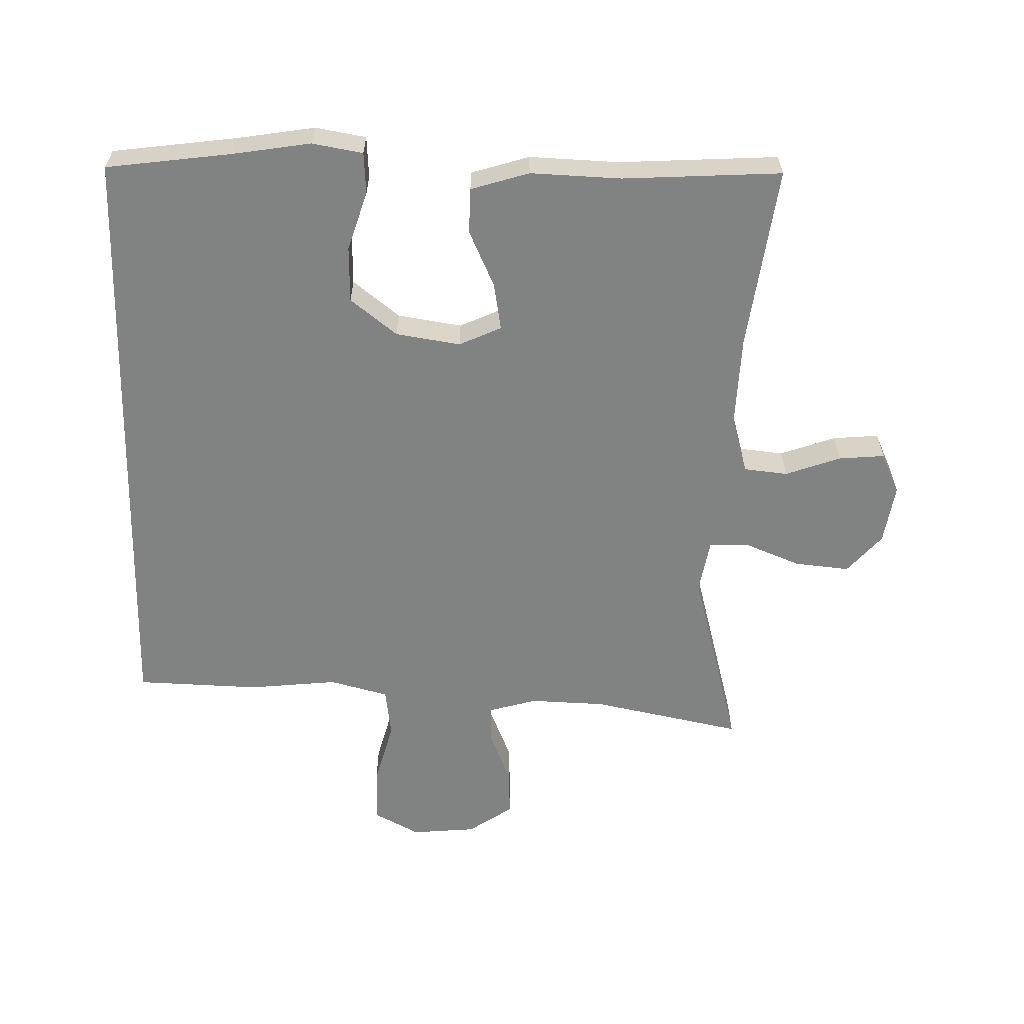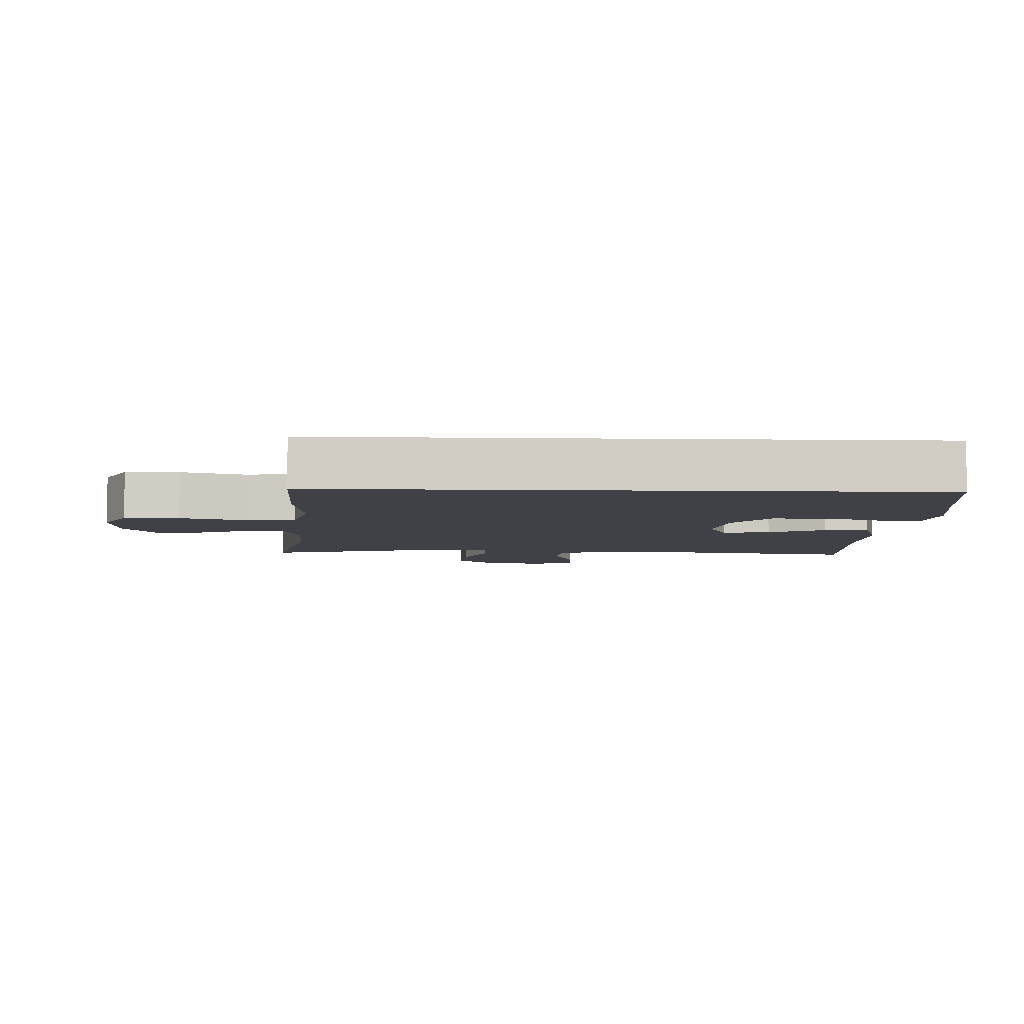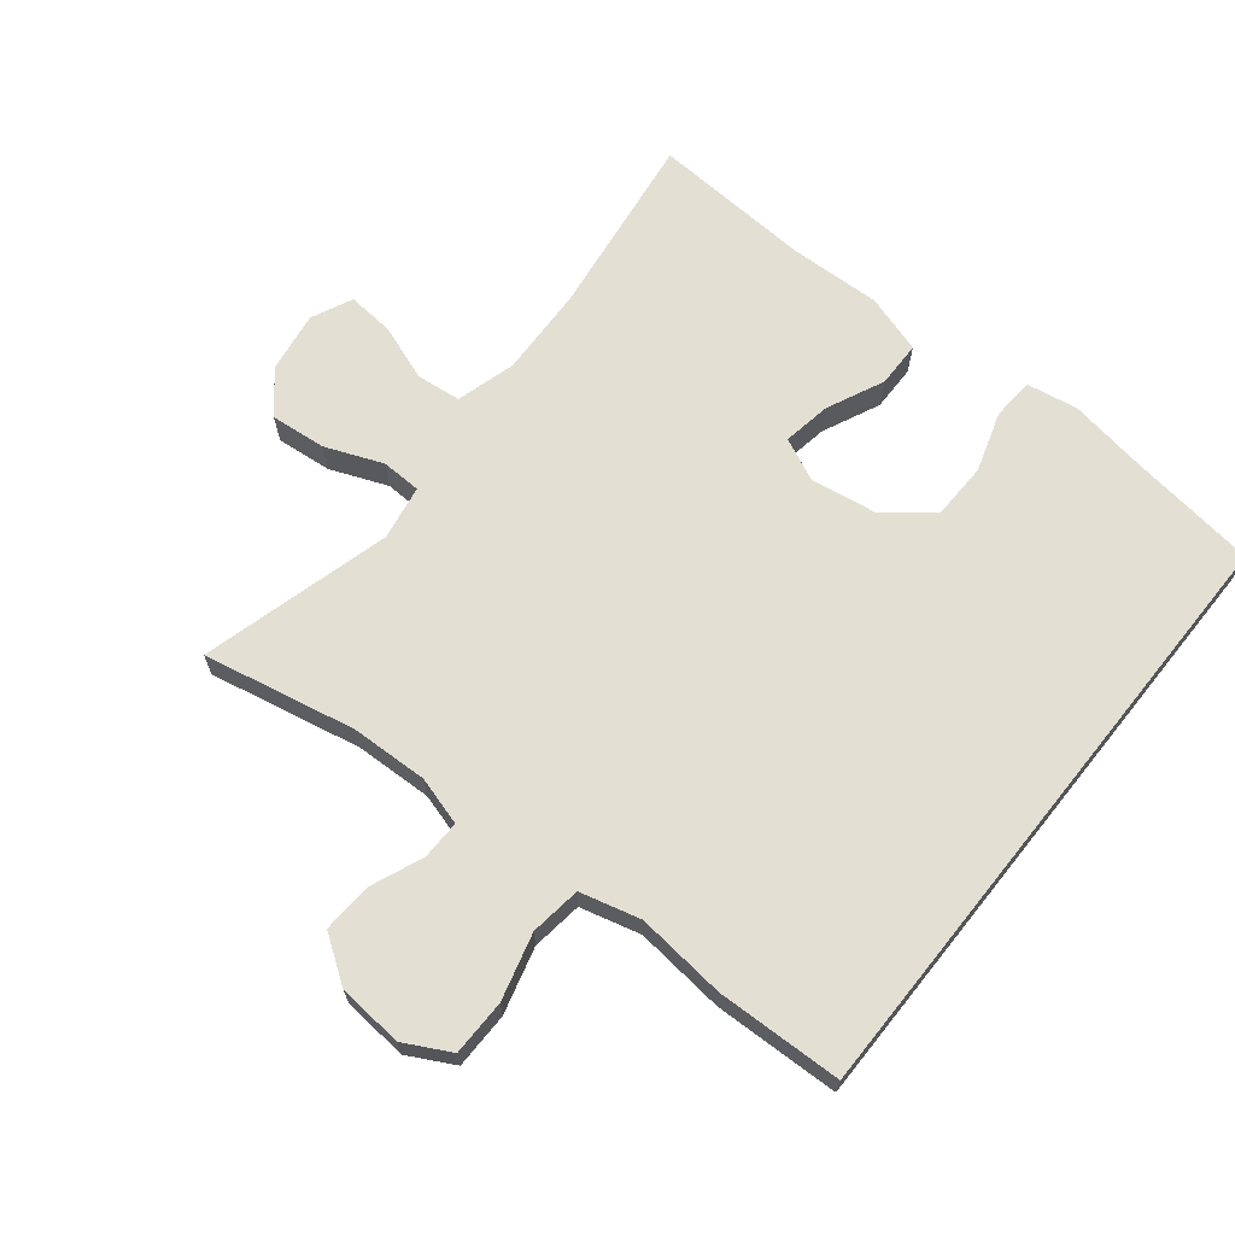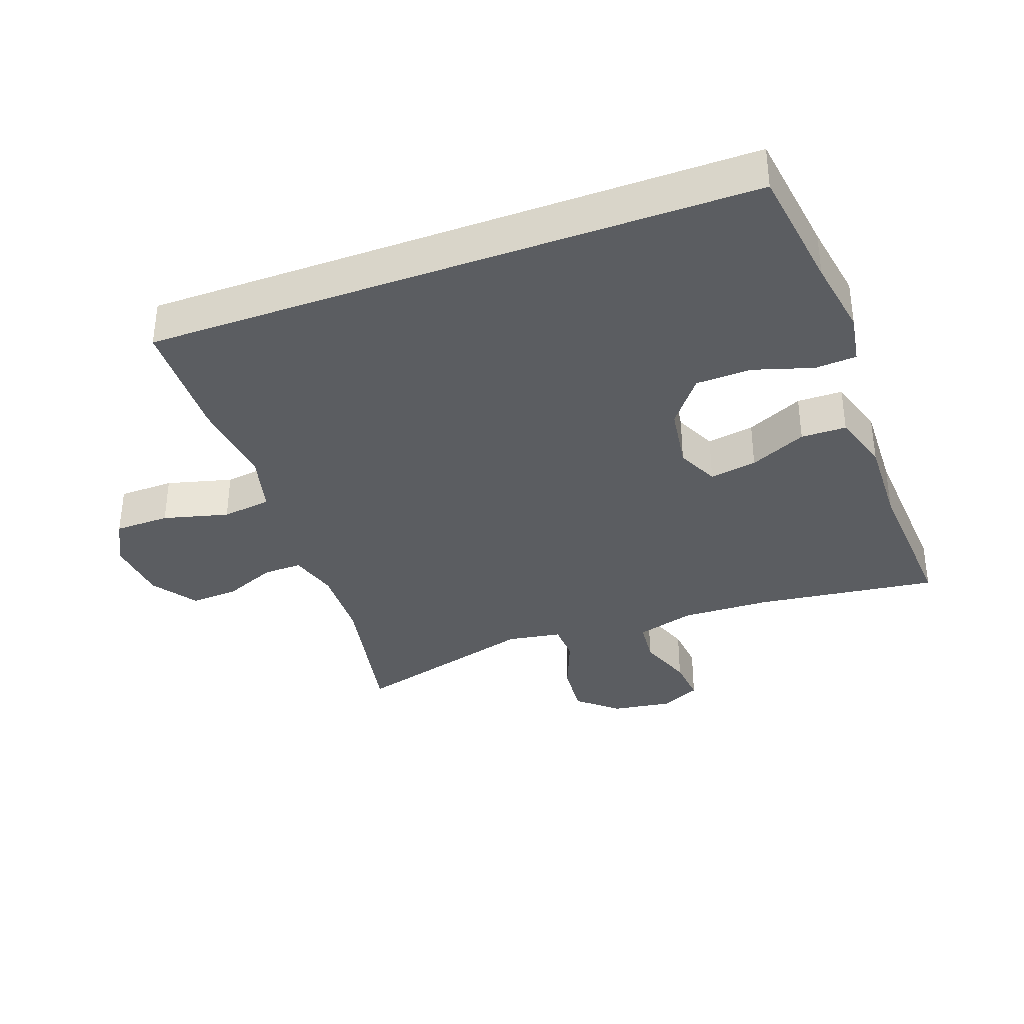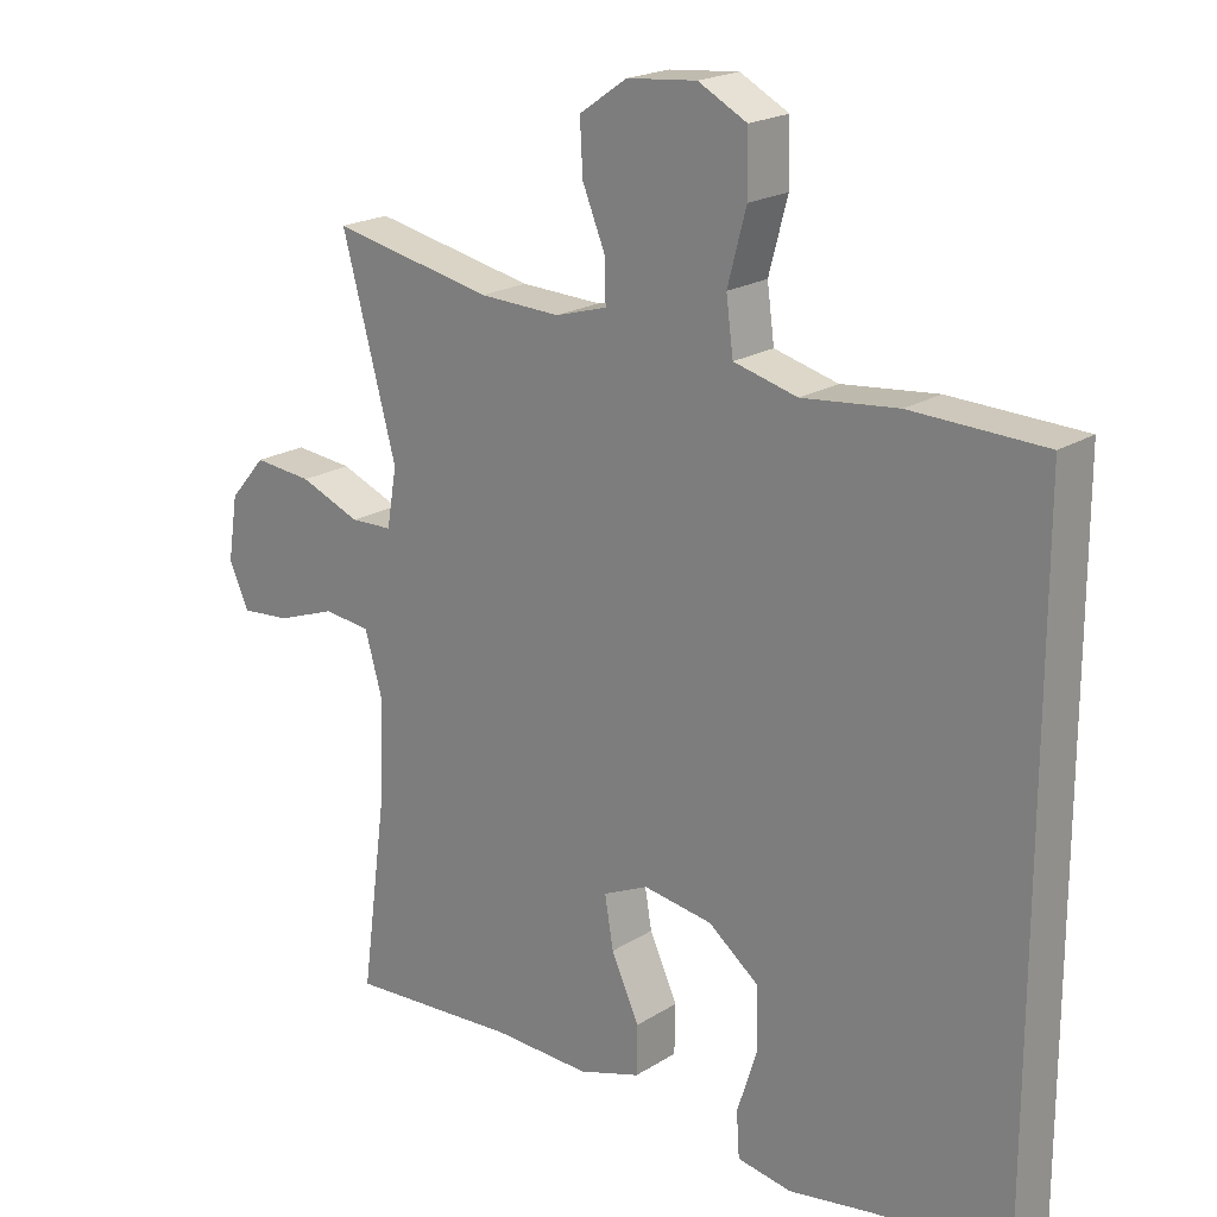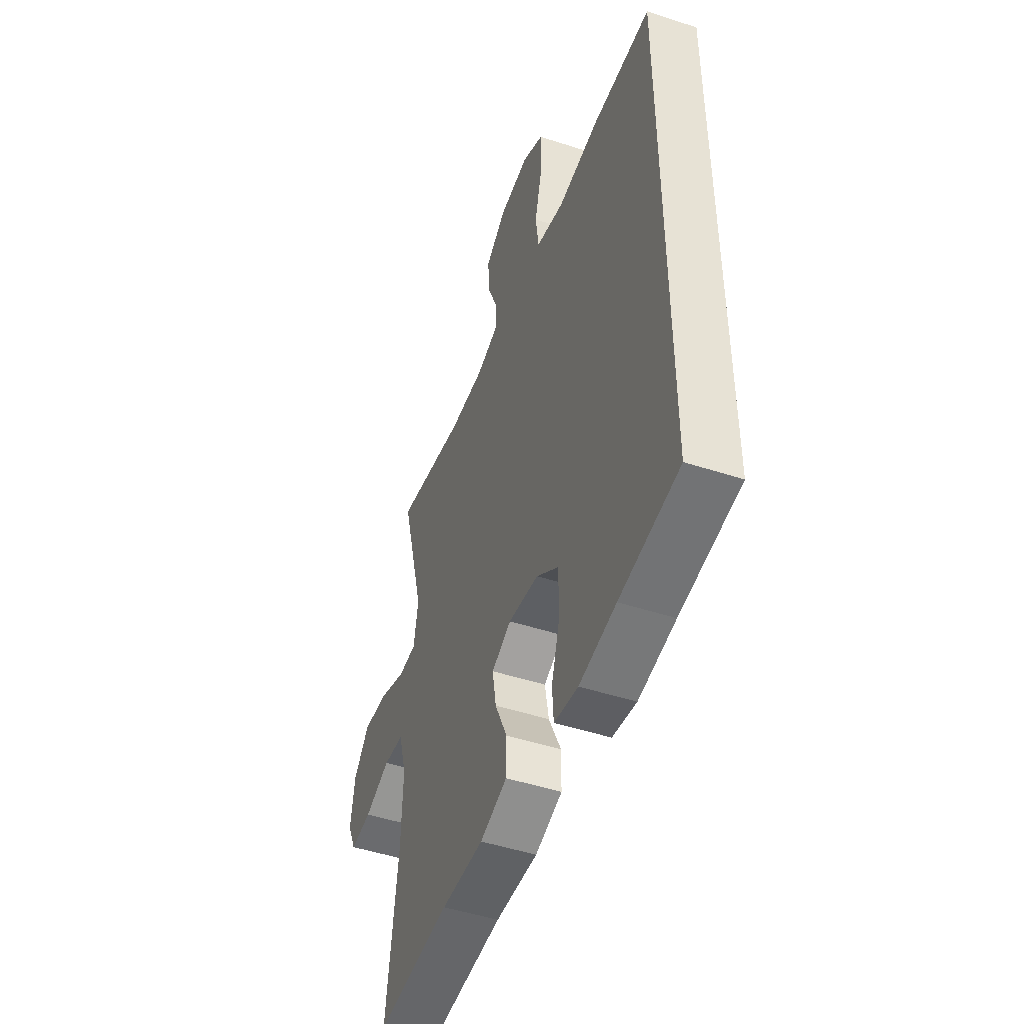
<metadata>
{"format":"obj","ext":"obj","renderer":"f3d","projection":"perspective","resolution":1024,"background":"white","views":[{"elev":-60.6,"azim":178.6,"up":"+Y"},{"elev":-6.0,"azim":87.6,"up":"+Y"},{"elev":67.1,"azim":38.7,"up":"+Y"},{"elev":-35.9,"azim":110.2,"up":"+Y"},{"elev":20.3,"azim":41.3,"up":"+Z"},{"elev":-48.5,"azim":70.0,"up":"+Z"}]}
</metadata>
<code>
v -0.5 0.07 0.5
v -0.274 0.07 0.454
v -0.16 0.07 0.45
v -0.088 0.07 0.471
v -0.089 0.07 0.529
v -0.121 0.07 0.607
v -0.125 0.07 0.68
v -0.058 0.07 0.726
v 0.039 0.07 0.735
v 0.107 0.07 0.699
v 0.108 0.07 0.616
v 0.082 0.07 0.518
v 0.092 0.07 0.443
v 0.181 0.07 0.42
v 0.314 0.07 0.434
v 0.5 0.07 0.428
v 0.5 0.07 -0.485
v 0.312 0.07 -0.51
v 0.195 0.07 -0.529
v 0.119 0.07 -0.516
v 0.115 0.07 -0.454
v 0.143 0.07 -0.365
v 0.141 0.07 -0.281
v 0.071 0.07 -0.226
v -0.026 0.07 -0.211
v -0.089 0.07 -0.24
v -0.077 0.07 -0.311
v -0.038 0.07 -0.396
v -0.039 0.07 -0.464
v -0.126 0.07 -0.491
v -0.262 0.07 -0.486
v -0.5 0.07 -0.5
v -0.463 0.07 -0.225
v -0.458 0.07 -0.092
v -0.483 0.07 -0.004
v -0.549 0.07 0.003
v -0.632 0.07 -0.027
v -0.701 0.07 -0.033
v -0.729 0.07 0.028
v -0.715 0.07 0.118
v -0.664 0.07 0.177
v -0.582 0.07 0.169
v -0.497 0.07 0.135
v -0.438 0.07 0.137
v -0.424 0.07 0.218
v -0.5 0 0.5
v -0.274 0 0.454
v -0.16 0 0.45
v -0.088 0 0.471
v -0.089 0 0.529
v -0.121 0 0.607
v -0.125 0 0.68
v -0.058 0 0.726
v 0.039 0 0.735
v 0.107 0 0.699
v 0.108 0 0.616
v 0.082 0 0.518
v 0.092 0 0.443
v 0.181 0 0.42
v 0.314 0 0.434
v 0.5 0 0.428
v 0.5 0 -0.485
v 0.312 0 -0.51
v 0.195 0 -0.529
v 0.119 0 -0.516
v 0.115 0 -0.454
v 0.143 0 -0.365
v 0.141 0 -0.281
v 0.071 0 -0.226
v -0.026 0 -0.211
v -0.089 0 -0.24
v -0.077 0 -0.311
v -0.038 0 -0.396
v -0.039 0 -0.464
v -0.126 0 -0.491
v -0.262 0 -0.486
v -0.5 0 -0.5
v -0.463 0 -0.225
v -0.458 0 -0.092
v -0.483 0 -0.004
v -0.549 0 0.003
v -0.632 0 -0.027
v -0.701 0 -0.033
v -0.729 0 0.028
v -0.715 0 0.118
v -0.664 0 0.177
v -0.582 0 0.169
v -0.497 0 0.135
v -0.438 0 0.137
v -0.424 0 0.218
f 41 42 43
f 40 41 43
f 39 40 43
f 38 39 43
f 37 38 43
f 36 37 43
f 35 36 43 44
f 34 35 44
f 33 34 44 45
f 31 32 33
f 31 33 45
f 30 31 45
f 29 30 45
f 28 29 45
f 27 28 45
f 20 21 22
f 19 20 22
f 18 19 22
f 18 22 23
f 17 18 23
f 16 17 23
f 15 16 23
f 14 15 23
f 13 14 23 24
f 10 11 12
f 9 10 12
f 8 9 12
f 7 8 12
f 6 7 12
f 5 6 12
f 13 24 25
f 12 13 25
f 5 12 25
f 4 5 25
f 45 1 2
f 27 45 2
f 26 27 2
f 3 4 25 26
f 2 3 26
f 88 87 86
f 88 86 85
f 88 85 84
f 88 84 83
f 88 83 82
f 88 82 81
f 89 88 81 80
f 89 80 79
f 90 89 79 78
f 78 77 76
f 90 78 76
f 90 76 75
f 90 75 74
f 90 74 73
f 90 73 72
f 67 66 65
f 67 65 64
f 67 64 63
f 68 67 63
f 68 63 62
f 68 62 61
f 68 61 60
f 68 60 59
f 69 68 59 58
f 57 56 55
f 57 55 54
f 57 54 53
f 57 53 52
f 57 52 51
f 57 51 50
f 70 69 58
f 70 58 57
f 70 57 50
f 70 50 49
f 47 46 90
f 47 90 72
f 47 72 71
f 71 70 49 48
f 71 48 47
f 1 46 47 2
f 2 47 48 3
f 3 48 49 4
f 4 49 50 5
f 5 50 51 6
f 6 51 52 7
f 7 52 53 8
f 8 53 54 9
f 9 54 55 10
f 10 55 56 11
f 11 56 57 12
f 12 57 58 13
f 13 58 59 14
f 14 59 60 15
f 15 60 61 16
f 16 61 62 17
f 17 62 63 18
f 18 63 64 19
f 19 64 65 20
f 20 65 66 21
f 21 66 67 22
f 22 67 68 23
f 23 68 69 24
f 24 69 70 25
f 25 70 71 26
f 26 71 72 27
f 27 72 73 28
f 28 73 74 29
f 29 74 75 30
f 30 75 76 31
f 31 76 77 32
f 32 77 78 33
f 33 78 79 34
f 34 79 80 35
f 35 80 81 36
f 36 81 82 37
f 37 82 83 38
f 38 83 84 39
f 39 84 85 40
f 40 85 86 41
f 41 86 87 42
f 42 87 88 43
f 43 88 89 44
f 44 89 90 45
f 45 90 46 1

</code>
